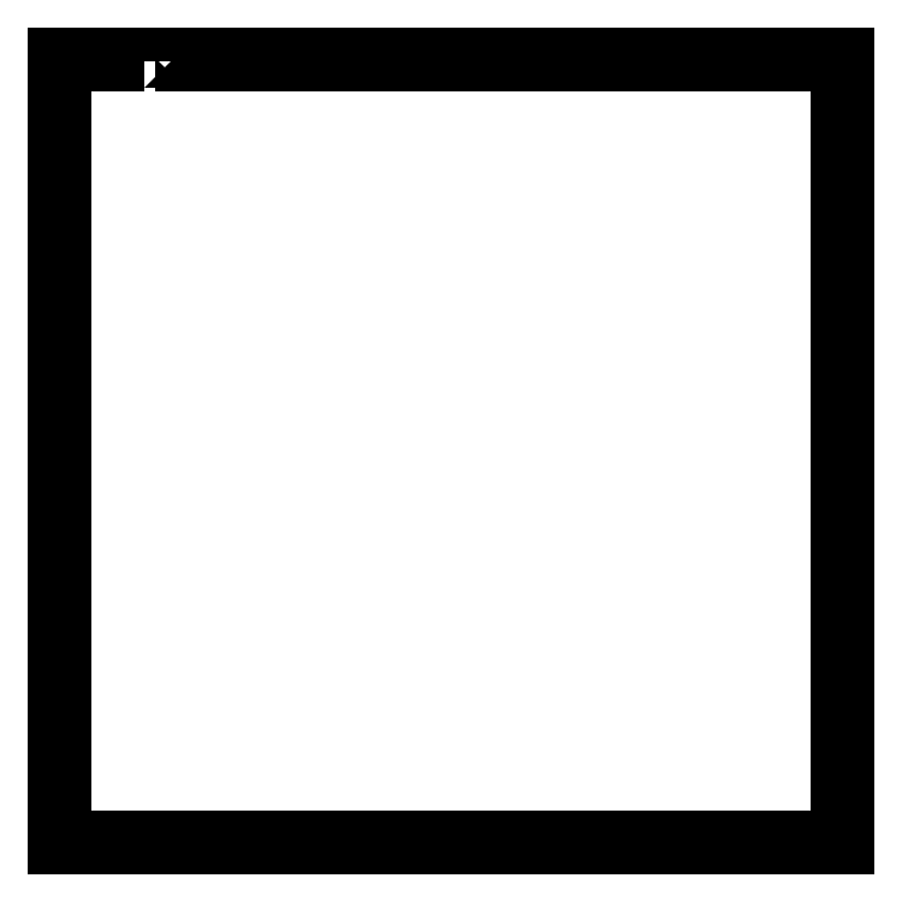
<metadata>
{"format":"dxf","ext":"dxf","renderer":"ezdxf+matplotlib","layout":"modelspace","background":"white","min_lineweight":24,"dpi":150}
</metadata>
<code>
0
SECTION
2
ENTITIES
0
LWPOLYLINE
8
0
90
148
70
1
43
0
10
66.85
20
-3
10
66.85
20
0
10
98.78
20
0
10
98.78
20
-3
10
130.7
20
-3
10
130.7
20
0
10
162.6
20
0
10
162.6
20
-3
10
194.6
20
-3
10
194.6
20
0
10
226.5
20
0
10
226.5
20
-3
10
258.4
20
-3
10
258.4
20
0
10
290.3
20
0
10
290.3
20
-3
10
322.3
20
-3
10
322.3
20
0
10
354.2
20
0
10
354.2
20
-3
10
386.1
20
-3
10
386.1
20
0
10
418
20
0
10
418
20
-3
10
450
20
-3
10
450
20
0
10
481.9
20
0
10
481.9
20
-3
10
513.8
20
-3
10
513.8
20
0
10
545.7
20
0
10
545.7
20
-3
10
577.7
20
-3
10
577.7
20
0
10
609.6
20
0
10
609.6
20
-34.93
10
606.6
20
-34.93
10
606.6
20
-66.85
10
609.6
20
-66.85
10
609.6
20
-98.78
10
606.6
20
-98.78
10
606.6
20
-130.7
10
609.6
20
-130.7
10
609.6
20
-162.6
10
606.6
20
-162.6
10
606.6
20
-194.6
10
609.6
20
-194.6
10
609.6
20
-226.5
10
606.6
20
-226.5
10
606.6
20
-258.4
10
609.6
20
-258.4
10
609.6
20
-290.3
10
606.6
20
-290.3
10
606.6
20
-322.3
10
609.6
20
-322.3
10
609.6
20
-354.2
10
606.6
20
-354.2
10
606.6
20
-386.1
10
609.6
20
-386.1
10
609.6
20
-418
10
606.6
20
-418
10
606.6
20
-450
10
609.6
20
-450
10
609.6
20
-481.9
10
606.6
20
-481.9
10
606.6
20
-513.8
10
609.6
20
-513.8
10
609.6
20
-545.7
10
606.6
20
-545.7
10
606.6
20
-577.7
10
609.6
20
-577.7
10
609.6
20
-609.6
10
574.8
20
-609.6
10
574.8
20
-606.6
10
543.1
20
-606.6
10
543.1
20
-609.6
10
511.3
20
-609.6
10
511.3
20
-606.6
10
479.5
20
-606.6
10
479.5
20
-609.6
10
447.8
20
-609.6
10
447.8
20
-606.6
10
416
20
-606.6
10
416
20
-609.6
10
384.2
20
-609.6
10
384.2
20
-606.6
10
352.5
20
-606.6
10
352.5
20
-609.6
10
320.7
20
-609.6
10
320.7
20
-606.6
10
288.9
20
-606.6
10
288.9
20
-609.6
10
257.1
20
-609.6
10
257.1
20
-606.6
10
225.4
20
-606.6
10
225.4
20
-609.6
10
193.6
20
-609.6
10
193.6
20
-606.6
10
161.8
20
-606.6
10
161.8
20
-609.6
10
130.1
20
-609.6
10
130.1
20
-606.6
10
98.31
20
-606.6
10
98.31
20
-609.6
10
66.54
20
-609.6
10
66.54
20
-606.6
10
34.77
20
-606.6
10
34.77
20
-609.6
10
0
20
-609.6
10
0
20
-577.5
10
3
20
-577.5
10
3
20
-545.4
10
0
20
-545.4
10
0
20
-513.3
10
3
20
-513.3
10
3
20
-481.3
10
0
20
-481.3
10
0
20
-449.2
10
3
20
-449.2
10
3
20
-417.1
10
0
20
-417.1
10
0
20
-385
10
3
20
-385
10
3
20
-352.9
10
0
20
-352.9
10
0
20
-320.8
10
3
20
-320.8
10
3
20
-288.8
10
0
20
-288.8
10
0
20
-256.7
10
3
20
-256.7
10
3
20
-224.6
10
0
20
-224.6
10
0
20
-192.5
10
3
20
-192.5
10
3
20
-160.4
10
0
20
-160.4
10
0
20
-128.3
10
3
20
-128.3
10
3
20
-96.25
10
0
20
-96.25
10
0
20
-64.17
10
3
20
-64.17
10
3
20
-32.08
10
0
20
-32.08
10
0
20
0
10
34.93
20
0
10
34.93
20
-3
0
ENDSEC
0
EOF

</code>
